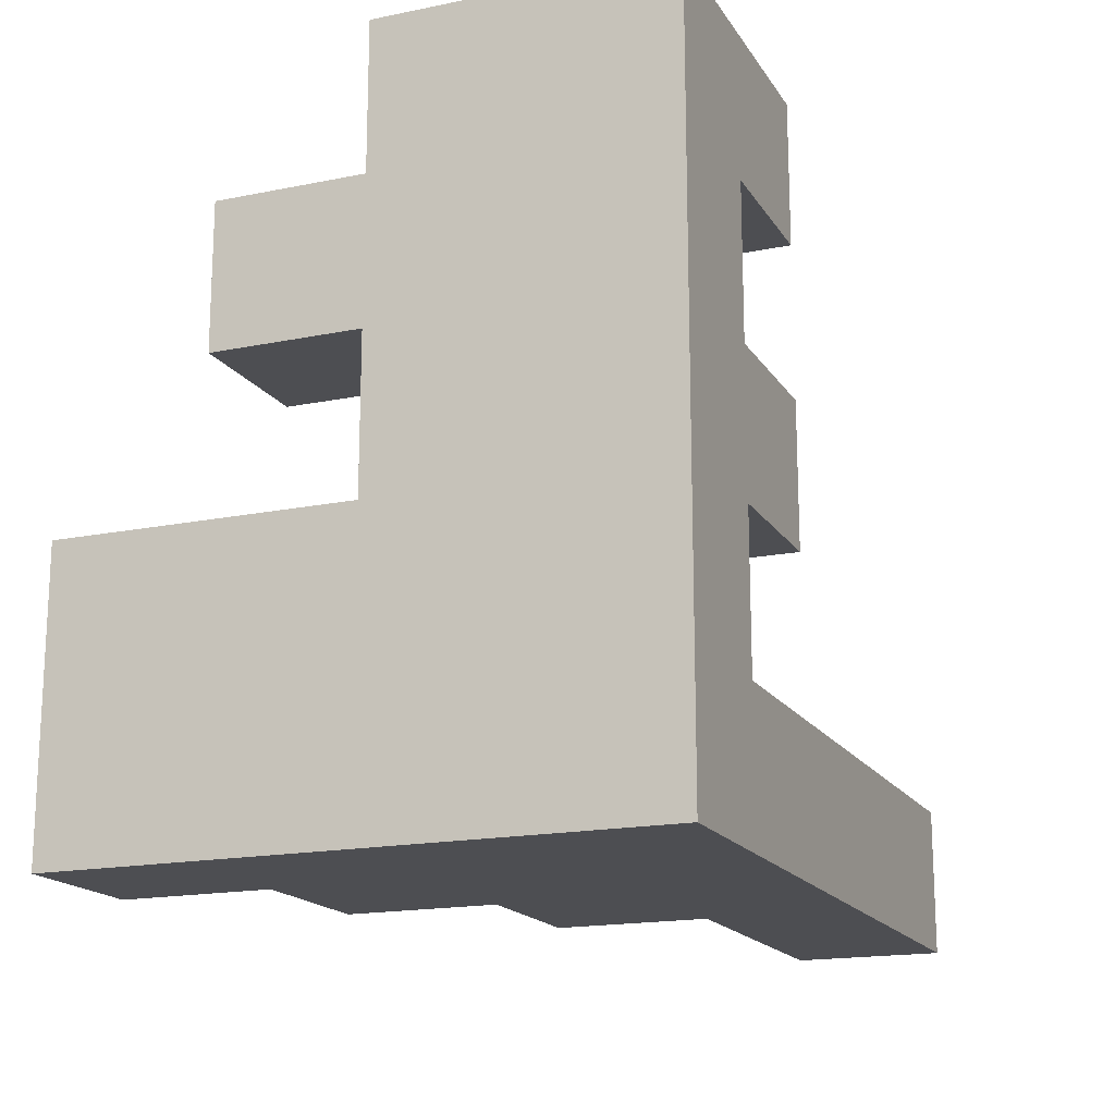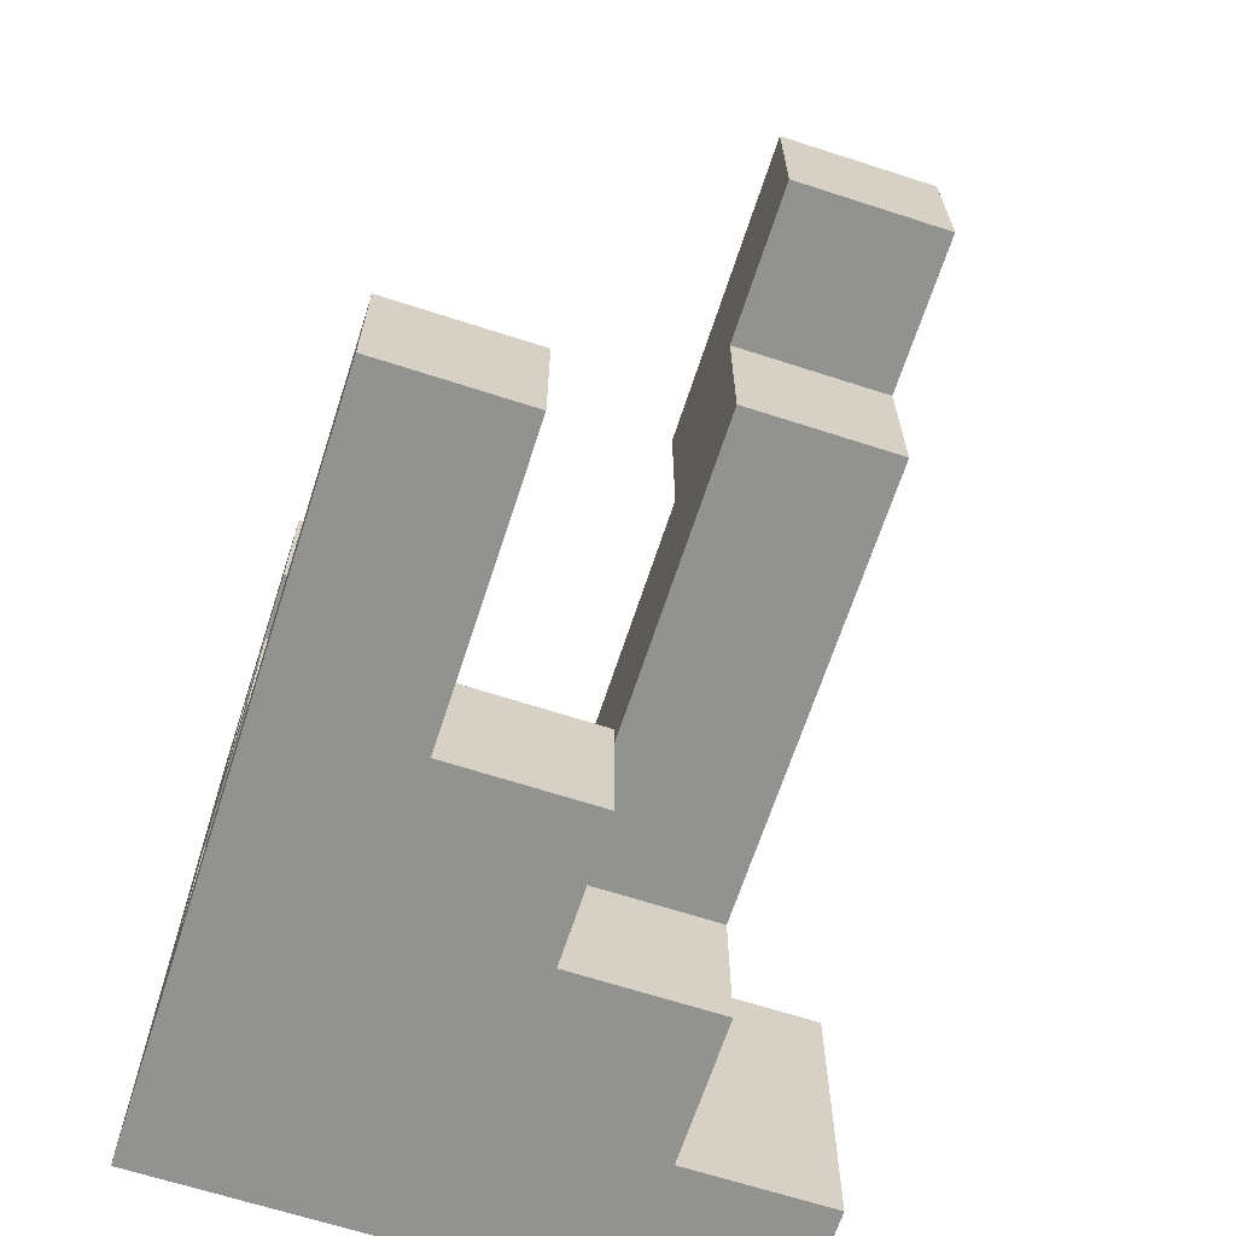
<metadata>
{"format":"obj","ext":"obj","renderer":"f3d","projection":"perspective","resolution":1024,"background":"white","views":[{"elev":-17.1,"azim":112.2,"up":"+Y"},{"elev":-66.3,"azim":-108.0,"up":"+Y"}]}
</metadata>
<code>
v -0.6617 -0.6617 -0.3283
v -0.6617 -0.6617 -0.005
v -0.6617 -0.3383 -0.005
v -0.6617 -0.3383 -0.3283
v -0.6617 -0.3333 -0.005
v -0.6617 -0.3333 -0.3283
v -0.3383 -0.3383 -0.3283
v -0.3383 -0.3333 -0.3283
v -0.3383 -0.3333 -0.005
v -0.3383 -0.3383 -0.005
v -0.3383 -0.6617 -0.3283
v -0.3383 -0.6617 -0.005
v -0.3333 -0.6617 -0.3283
v -0.3333 -0.6617 -0.005
v -0.3333 -0.3383 -0.005
v -0.3333 -0.3383 -0.3283
v -0.3283 -0.6617 -0.3283
v -0.3283 -0.6617 -0.005
v -0.005 -0.6617 -0.3283
v -0.005 -0.6617 -0.005
v -0 -0.6617 -0.3283
v -0 -0.6617 -0.005
v -0.3283 -0.3383 -0.005
v -0.3283 -0.3383 -0.3283
v -0.005 -0.3383 -0.005
v -0.005 -0.3383 -0.3283
v -0 -0.3383 -0.005
v -0 -0.3383 -0.3283
v 0.005 -0.6617 -0.3283
v 0.005 -0.6617 -0.005
v 0.3283 -0.6617 -0.3283
v 0.3283 -0.6617 -0.005
v 0.3333 -0.6617 -0.3283
v 0.3333 -0.6617 -0.005
v 0.005 -0.3383 -0.005
v 0.005 -0.3383 -0.3283
v 0.3283 -0.3383 -0.005
v 0.3283 -0.3383 -0.3283
v 0.3333 -0.3383 -0.005
v 0.3333 -0.3383 -0.3283
v 0.3383 -0.6667 -0.3283
v 0.3383 -0.6667 -0.005
v 0.3383 -0.6617 -0.005
v 0.3383 -0.6617 -0.3283
v 0.3383 -0.3383 -0.005
v 0.3383 -0.3383 -0.3283
v 0.6617 -0.3383 -0.005
v 0.6617 -0.3383 -0.3283
v 0.6667 -0.3383 -0.005
v 0.6667 -0.3383 -0.3283
v 0.6617 -0.6617 -0.3283
v 0.6617 -0.6667 -0.3283
v 0.6667 -0.6617 -0.3283
v 0.6667 -0.6667 -0.3283
v 0.6617 -0.6667 -0.005
v 0.6617 -0.6617 -0.005
v 0.6667 -0.6667 -0.005
v 0.6667 -0.6617 -0.005
v 0.6717 -0.6667 -0.3333
v 0.6717 -0.6667 -0.3283
v 0.6717 -0.6617 -0.3283
v 0.6717 -0.6617 -0.3333
v 0.6717 -0.3383 -0.3283
v 0.6717 -0.3383 -0.3333
v 0.6717 -0.6667 -0.005
v 0.6717 -0.6667 -0
v 0.6717 -0.6617 -0
v 0.6717 -0.6617 -0.005
v 0.6717 -0.3383 -0
v 0.6717 -0.3383 -0.005
v 0.995 -0.6667 -0.3333
v 0.995 -0.6617 -0.3333
v 0.995 -0.6617 -0.3283
v 0.995 -0.6667 -0.3283
v 0.995 -0.3383 -0.3333
v 0.995 -0.3383 -0.3283
v 0.995 -0.6617 -0.005
v 0.995 -0.6667 -0.005
v 0.995 -0.3383 -0.005
v 0.995 -0.6617 -0
v 0.995 -0.6667 -0
v 0.995 -0.3383 -0
v -0.6617 -0.3283 -0.005
v -0.6617 -0.3283 -0.3283
v -0.3383 -0.3283 -0.3283
v -0.3383 -0.3283 -0.005
v -0.3383 -0.005 -0.3283
v -0.3383 -0.005 -0.005
v -0.6667 -0.3283 -0.3283
v -0.6667 -0.3283 -0.005
v -0.6667 -0.005 -0.3283
v -0.6667 -0.005 -0.005
v -0.6617 -0.005 -0.005
v -0.6617 -0.005 -0.3283
v 0.6717 -0.6667 -0.6667
v 0.6717 -0.6667 -0.6617
v 0.6717 -0.6617 -0.6617
v 0.6717 -0.6617 -0.6667
v 0.6717 -0.3383 -0.6617
v 0.6717 -0.3383 -0.6667
v 0.6717 -0.3333 -0.6617
v 0.6717 -0.3333 -0.6667
v 0.6717 -0.6667 -0.3383
v 0.6717 -0.6617 -0.3383
v 0.6717 -0.3383 -0.3383
v 0.6717 -0.3333 -0.3383
v 0.995 -0.6667 -0.6667
v 0.995 -0.6617 -0.6667
v 0.995 -0.6617 -0.6617
v 0.995 -0.6667 -0.6617
v 0.995 -0.3383 -0.6667
v 0.995 -0.3383 -0.6617
v 0.995 -0.3333 -0.6667
v 0.995 -0.3333 -0.6617
v 0.995 -0.6617 -0.3383
v 0.995 -0.6667 -0.3383
v 0.995 -0.3383 -0.3383
v 0.995 -0.3333 -0.3383
v 0.6717 -0.6717 -0.6667
v 0.6717 -0.6717 -0.6617
v 0.6717 -0.6717 -0.3383
v 0.6717 -0.6717 -0.3333
v 0.995 -0.995 -0.6667
v 0.995 -0.6717 -0.6667
v 0.995 -0.6717 -0.6617
v 0.995 -0.995 -0.6617
v 0.995 -0.6717 -0.3383
v 0.995 -0.995 -0.3383
v 0.995 -0.6717 -0.3333
v 0.995 -0.995 -0.3333
v 0.6667 -0.995 -0.6667
v 0.6717 -0.995 -0.6667
v 0.6717 -0.995 -0.6617
v 0.6667 -0.995 -0.6617
v 0.6717 -0.995 -0.3383
v 0.6667 -0.995 -0.3383
v 0.6717 -0.995 -0.3333
v 0.6667 -0.995 -0.3333
v 0.6667 -0.6717 -0.6667
v 0.6667 -0.6717 -0.6617
v 0.6667 -0.6717 -0.3383
v 0.6667 -0.6717 -0.3333
v -0.995 -0.3283 -0.3283
v -0.995 -0.3283 -0.005
v -0.995 -0.005 -0.005
v -0.995 -0.005 -0.3283
v -0.6717 -0.3283 -0.3283
v -0.6717 -0.3283 -0.005
v -0.6717 -0.005 -0.005
v -0.6717 -0.005 -0.3283
v 0.6717 -0.6667 -0.995
v 0.6717 -0.6667 -0.6717
v 0.6717 -0.6617 -0.6717
v 0.6717 -0.6617 -0.995
v 0.6717 -0.3383 -0.6717
v 0.6717 -0.3383 -0.995
v 0.6717 -0.3333 -0.6717
v 0.6717 -0.3333 -0.995
v 0.995 -0.6667 -0.995
v 0.995 -0.6617 -0.995
v 0.995 -0.6617 -0.6717
v 0.995 -0.6667 -0.6717
v 0.995 -0.3383 -0.995
v 0.995 -0.3383 -0.6717
v 0.995 -0.3333 -0.995
v 0.995 -0.3333 -0.6717
v 0.6717 -0.6717 -0.995
v 0.6717 -0.6717 -0.6717
v 0.995 -0.995 -0.995
v 0.995 -0.6717 -0.995
v 0.995 -0.6717 -0.6717
v 0.995 -0.995 -0.6717
v 0.6667 -0.995 -0.995
v 0.6717 -0.995 -0.995
v 0.6717 -0.995 -0.6717
v 0.6667 -0.995 -0.6717
v 0.6667 -0.6717 -0.995
v 0.6667 -0.6717 -0.6717
v 0.6717 -0.3283 -0.6717
v 0.6717 -0.3283 -0.995
v 0.6717 -0.005 -0.995
v 0.6717 -0.005 -0.6717
v 0.6717 -0 -0.6717
v 0.6717 -0 -0.995
v 0.6717 -0.3283 -0.6667
v 0.6717 -0.005 -0.6667
v 0.6717 -0 -0.6667
v 0.995 -0.3283 -0.995
v 0.995 -0.3283 -0.6717
v 0.995 -0.005 -0.995
v 0.995 -0.005 -0.6717
v 0.995 -0 -0.995
v 0.995 -0 -0.6717
v 0.995 -0.3283 -0.6667
v 0.995 -0.005 -0.6667
v 0.995 -0 -0.6667
v 0.6667 -0.3283 -0.995
v 0.6667 -0.3283 -0.6717
v 0.6667 -0.005 -0.995
v 0.6667 -0.005 -0.6717
v 0.6667 -0.6717 -0.3283
v 0.6667 -0.6667 -0.3333
v 0.6717 -0.995 -0.005
v 0.6717 -0.995 -0
v 0.6717 -0.6717 -0
v 0.6717 -0.6717 -0.005
v 0.995 -0.6717 -0.3283
v 0.995 -0.995 -0.3283
v 0.995 -0.6717 -0.005
v 0.995 -0.995 -0.005
v 0.995 -0.6717 -0
v 0.995 -0.995 -0
v 0.6717 -0.995 -0.3283
v 0.6667 -0.995 -0.3283
v 0.6667 -0.995 -0.005
v 0.6667 -0.6717 -0.005
v 0.3333 -0.995 -0.995
v 0.3383 -0.995 -0.995
v 0.3383 -0.995 -0.6717
v 0.3333 -0.995 -0.6717
v 0.3383 -0.995 -0.6667
v 0.3333 -0.995 -0.6667
v 0.6617 -0.995 -0.995
v 0.6617 -0.995 -0.6717
v 0.6617 -0.995 -0.6667
v 0.3333 -0.6717 -0.995
v 0.3333 -0.6717 -0.6717
v 0.3383 -0.6717 -0.6717
v 0.3383 -0.6717 -0.995
v 0.3333 -0.6717 -0.6667
v 0.3383 -0.6717 -0.6667
v 0.6617 -0.6717 -0.6717
v 0.6617 -0.6717 -0.995
v 0.6617 -0.6717 -0.6667
v 0.005 -0.995 -0.6717
v 0.005 -0.995 -0.6667
v 0.005 -0.6717 -0.6667
v 0.005 -0.6717 -0.6717
v -0 -0.995 -0.995
v 0.005 -0.995 -0.995
v -0 -0.995 -0.6717
v 0.3283 -0.995 -0.995
v 0.3283 -0.995 -0.6717
v 0.3283 -0.995 -0.6667
v -0 -0.6717 -0.995
v -0 -0.6717 -0.6717
v 0.005 -0.6717 -0.995
v 0.3283 -0.6717 -0.6717
v 0.3283 -0.6717 -0.995
v 0.3283 -0.6717 -0.6667
v 0.6717 -0.6667 0.005
v 0.6717 -0.6617 0.005
v 0.6717 -0.3383 0.005
v 0.6717 -0.6667 0.3283
v 0.6717 -0.6617 0.3283
v 0.6717 -0.3383 0.3283
v 0.995 -0.6617 0.005
v 0.995 -0.6667 0.005
v 0.995 -0.3383 0.005
v 0.995 -0.6617 0.3283
v 0.995 -0.6667 0.3283
v 0.995 -0.3383 0.3283
v 0.3383 -0.995 -0.3333
v 0.3383 -0.995 -0.3283
v 0.3383 -0.6717 -0.3283
v 0.3383 -0.6717 -0.3333
v 0.3383 -0.995 -0.005
v 0.3383 -0.6717 -0.005
v 0.6617 -0.995 -0.3333
v 0.6617 -0.995 -0.3283
v 0.6617 -0.995 -0.005
v 0.6617 -0.6717 -0.3283
v 0.6617 -0.6717 -0.3333
v 0.6617 -0.6717 -0.005
v 0.6717 -0.3283 -0.6617
v 0.6717 -0.005 -0.6617
v 0.6717 -0 -0.6617
v 0.6717 -0.3283 -0.3383
v 0.6717 -0.005 -0.3383
v 0.6717 -0 -0.3383
v 0.995 -0.3283 -0.6617
v 0.995 -0.005 -0.6617
v 0.995 -0 -0.6617
v 0.995 -0.3283 -0.3383
v 0.995 -0.005 -0.3383
v 0.995 -0 -0.3383
v -0.3333 -0.995 -0.995
v -0.3283 -0.995 -0.995
v -0.3283 -0.995 -0.6717
v -0.3333 -0.995 -0.6717
v -0.005 -0.995 -0.995
v -0.005 -0.995 -0.6717
v -0.3333 -0.6717 -0.995
v -0.3333 -0.6717 -0.6717
v -0.3283 -0.6717 -0.6717
v -0.3283 -0.6717 -0.995
v -0.005 -0.6717 -0.6717
v -0.005 -0.6717 -0.995
v 0.6717 -0.995 0.005
v 0.6717 -0.6717 0.005
v 0.6717 -0.995 0.3283
v 0.6717 -0.6717 0.3283
v 0.995 -0.6717 0.005
v 0.995 -0.995 0.005
v 0.995 -0.6717 0.3283
v 0.995 -0.995 0.3283
v 0.6717 0.005 -0.6617
v 0.6717 0.005 -0.6667
v 0.6717 0.3283 -0.6617
v 0.6717 0.3283 -0.6667
v 0.6717 0.3333 -0.6617
v 0.6717 0.3333 -0.6667
v 0.6717 0.005 -0.3383
v 0.6717 0.3283 -0.3383
v 0.6717 0.3333 -0.3383
v 0.6717 0.005 -0.3333
v 0.6717 0.3283 -0.3333
v 0.995 0.005 -0.6667
v 0.995 0.005 -0.6617
v 0.995 0.3283 -0.6667
v 0.995 0.3283 -0.6617
v 0.995 0.3333 -0.6667
v 0.995 0.3333 -0.6617
v 0.995 0.005 -0.3383
v 0.995 0.3283 -0.3383
v 0.995 0.3333 -0.3383
v 0.995 0.3283 -0.3333
v 0.995 0.005 -0.3333
v 0.3383 -0.3283 -0.995
v 0.3383 -0.3283 -0.6717
v 0.3383 -0.005 -0.6717
v 0.3383 -0.005 -0.995
v 0.6617 -0.3283 -0.995
v 0.6617 -0.3283 -0.6717
v 0.6617 -0.005 -0.6717
v 0.6617 -0.005 -0.995
v 0.6717 0.005 -0.6717
v 0.6717 0.005 -0.995
v 0.6717 0.3283 -0.6717
v 0.6717 0.3283 -0.995
v 0.6717 0.3333 -0.6717
v 0.6717 0.3333 -0.995
v 0.995 0.005 -0.995
v 0.995 0.005 -0.6717
v 0.995 0.3283 -0.995
v 0.995 0.3283 -0.6717
v 0.995 0.3333 -0.995
v 0.995 0.3333 -0.6717
v -0.6617 -0.995 -0.995
v -0.6617 -0.995 -0.6717
v -0.6617 -0.6717 -0.6717
v -0.6617 -0.6717 -0.995
v -0.3383 -0.995 -0.995
v -0.3383 -0.995 -0.6717
v -0.3383 -0.6717 -0.6717
v -0.3383 -0.6717 -0.995
v 0.3383 -0.995 -0.3383
v 0.3383 -0.6717 -0.3383
v 0.3383 -0.995 -0.6617
v 0.3333 -0.995 -0.6617
v 0.3333 -0.995 -0.3383
v 0.6617 -0.995 -0.6617
v 0.6617 -0.995 -0.3383
v 0.3333 -0.6717 -0.6617
v 0.3383 -0.6717 -0.6617
v 0.3333 -0.6717 -0.3383
v 0.6617 -0.6717 -0.6617
v 0.6617 -0.6717 -0.3383
v 0.6717 0.005 -0.3283
v 0.6717 0.3283 -0.3283
v 0.6717 0.005 -0.005
v 0.6717 0.3283 -0.005
v 0.995 0.3283 -0.3283
v 0.995 0.005 -0.3283
v 0.995 0.3283 -0.005
v 0.995 0.005 -0.005
v 0.6717 0.3383 -0.6717
v 0.6717 0.3383 -0.995
v 0.6717 0.3383 -0.6667
v 0.6717 0.6617 -0.6667
v 0.6717 0.6617 -0.6717
v 0.995 0.3383 -0.995
v 0.995 0.3383 -0.6717
v 0.995 0.6617 -0.995
v 0.995 0.6617 -0.6717
v 0.995 0.3383 -0.6667
v 0.995 0.6617 -0.6667
v 0.6667 0.3383 -0.995
v 0.6667 0.3383 -0.6717
v 0.6667 0.6617 -0.995
v 0.6667 0.6617 -0.6717
v 0.6717 0.6617 -0.995
v 0.005 -0.995 -0.6617
v 0.005 -0.6717 -0.6617
v 0.005 -0.995 -0.3383
v 0.005 -0.6717 -0.3383
v 0.3283 -0.995 -0.6617
v 0.3283 -0.995 -0.3383
v 0.3283 -0.6717 -0.6617
v 0.3283 -0.6717 -0.3383
v 0.6717 0.3383 -0.6617
v 0.6717 0.6617 -0.6617
v 0.6717 0.3383 -0.3383
v 0.6717 0.6617 -0.3383
v 0.995 0.3383 -0.6617
v 0.995 0.6617 -0.6617
v 0.995 0.3383 -0.3383
v 0.995 0.6617 -0.3383
v 0.3383 0.3383 -0.995
v 0.3383 0.3383 -0.6717
v 0.3383 0.6617 -0.6717
v 0.3383 0.6617 -0.995
v 0.6617 0.3383 -0.995
v 0.6617 0.3383 -0.6717
v 0.6617 0.6617 -0.6717
v 0.6617 0.6617 -0.995
f 1 2 3 4
f 4 3 5 6
f 7 8 9 10
f 1 11 12 2
f 11 13 14 12
f 7 10 15 16
f 1 4 7 11
f 11 7 16 13
f 4 6 8 7
f 2 12 10 3
f 12 14 15 10
f 3 10 9 5
f 13 17 18 14
f 17 19 20 18
f 19 21 22 20
f 16 15 23 24
f 24 23 25 26
f 26 25 27 28
f 13 16 24 17
f 17 24 26 19
f 19 26 28 21
f 14 18 23 15
f 18 20 25 23
f 20 22 27 25
f 21 29 30 22
f 29 31 32 30
f 31 33 34 32
f 28 27 35 36
f 36 35 37 38
f 38 37 39 40
f 21 28 36 29
f 29 36 38 31
f 31 38 40 33
f 22 30 35 27
f 30 32 37 35
f 32 34 39 37
f 41 42 43 44
f 33 44 43 34
f 40 39 45 46
f 46 45 47 48
f 48 47 49 50
f 41 44 51 52
f 52 51 53 54
f 33 40 46 44
f 44 46 48 51
f 51 48 50 53
f 42 55 56 43
f 55 57 58 56
f 34 43 45 39
f 43 56 47 45
f 56 58 49 47
f 59 60 61 62
f 62 61 63 64
f 65 66 67 68
f 68 67 69 70
f 71 72 73 74
f 72 75 76 73
f 74 73 77 78
f 73 76 79 77
f 78 77 80 81
f 77 79 82 80
f 50 49 70 63
f 64 63 76 75
f 63 70 79 76
f 70 69 82 79
f 54 53 61 60
f 53 50 63 61
f 57 65 68 58
f 58 68 70 49
f 6 5 83 84
f 8 85 86 9
f 85 87 88 86
f 89 84 83 90
f 91 92 93 94
f 94 93 88 87
f 6 84 85 8
f 89 91 94 84
f 84 94 87 85
f 5 9 86 83
f 90 83 93 92
f 83 86 88 93
f 95 96 97 98
f 98 97 99 100
f 100 99 101 102
f 96 103 104 97
f 97 104 105 99
f 99 105 106 101
f 103 59 62 104
f 104 62 64 105
f 107 108 109 110
f 108 111 112 109
f 111 113 114 112
f 110 109 115 116
f 109 112 117 115
f 112 114 118 117
f 116 115 72 71
f 115 117 75 72
f 105 64 75 117
f 105 117 118 106
f 119 120 96 95
f 120 121 103 96
f 121 122 59 103
f 123 124 125 126
f 124 107 110 125
f 126 125 127 128
f 125 110 116 127
f 128 127 129 130
f 127 116 71 129
f 131 132 133 134
f 134 133 135 136
f 136 135 137 138
f 132 123 126 133
f 133 126 128 135
f 135 128 130 137
f 139 140 120 119
f 140 141 121 120
f 141 142 122 121
f 143 144 145 146
f 143 147 148 144
f 147 89 90 148
f 146 145 149 150
f 150 149 92 91
f 143 146 150 147
f 147 150 91 89
f 144 148 149 145
f 148 90 92 149
f 151 152 153 154
f 154 153 155 156
f 156 155 157 158
f 152 95 98 153
f 153 98 100 155
f 155 100 102 157
f 159 160 161 162
f 160 163 164 161
f 163 165 166 164
f 162 161 108 107
f 161 164 111 108
f 164 166 113 111
f 151 154 160 159
f 154 156 163 160
f 156 158 165 163
f 167 168 152 151
f 168 119 95 152
f 169 170 171 172
f 170 159 162 171
f 172 171 124 123
f 171 162 107 124
f 173 174 175 176
f 176 175 132 131
f 174 169 172 175
f 175 172 123 132
f 177 178 168 167
f 178 139 119 168
f 173 177 167 174
f 174 167 170 169
f 167 151 159 170
f 158 157 179 180
f 181 182 183 184
f 157 102 185 179
f 179 185 186 182
f 182 186 187 183
f 165 188 189 166
f 188 190 191 189
f 190 192 193 191
f 166 189 194 113
f 189 191 195 194
f 191 193 196 195
f 197 180 179 198
f 199 200 182 181
f 158 180 188 165
f 197 199 181 180
f 180 181 190 188
f 181 184 192 190
f 198 179 182 200
f 142 201 54 202
f 203 204 205 206
f 206 205 66 65
f 130 129 207 208
f 129 71 74 207
f 208 207 209 210
f 207 74 78 209
f 210 209 211 212
f 209 78 81 211
f 138 137 213 214
f 214 213 203 215
f 137 130 208 213
f 213 208 210 203
f 203 210 212 204
f 202 54 60 59
f 142 202 59 122
f 215 203 206 216
f 216 206 65 57
f 217 218 219 220
f 220 219 221 222
f 218 223 224 219
f 219 224 225 221
f 223 173 176 224
f 224 176 131 225
f 226 227 228 229
f 227 230 231 228
f 229 228 232 233
f 228 231 234 232
f 233 232 178 177
f 232 234 139 178
f 217 226 229 218
f 218 229 233 223
f 223 233 177 173
f 235 236 237 238
f 239 240 235 241
f 240 242 243 235
f 235 243 244 236
f 242 217 220 243
f 243 220 222 244
f 245 246 238 247
f 247 238 248 249
f 238 237 250 248
f 249 248 227 226
f 248 250 230 227
f 239 245 247 240
f 240 247 249 242
f 242 249 226 217
f 241 235 238 246
f 66 251 252 67
f 67 252 253 69
f 251 254 255 252
f 252 255 256 253
f 81 80 257 258
f 80 82 259 257
f 258 257 260 261
f 257 259 262 260
f 69 253 259 82
f 253 256 262 259
f 254 261 260 255
f 255 260 262 256
f 263 264 265 266
f 264 267 268 265
f 265 268 42 41
f 263 269 270 264
f 264 270 271 267
f 269 138 214 270
f 270 214 215 271
f 266 265 272 273
f 273 272 201 142
f 265 41 52 272
f 272 52 54 201
f 267 271 274 268
f 271 215 216 274
f 268 274 55 42
f 274 216 57 55
f 102 101 275 185
f 185 275 276 186
f 186 276 277 187
f 101 106 278 275
f 275 278 279 276
f 276 279 280 277
f 113 194 281 114
f 194 195 282 281
f 195 196 283 282
f 114 281 284 118
f 281 282 285 284
f 282 283 286 285
f 106 118 284 278
f 278 284 285 279
f 279 285 286 280
f 287 288 289 290
f 288 291 292 289
f 291 239 241 292
f 293 294 295 296
f 296 295 297 298
f 298 297 246 245
f 287 293 296 288
f 288 296 298 291
f 291 298 245 239
f 290 289 295 294
f 289 292 297 295
f 292 241 246 297
f 204 299 300 205
f 205 300 251 66
f 299 301 302 300
f 300 302 254 251
f 212 211 303 304
f 211 81 258 303
f 304 303 305 306
f 303 258 261 305
f 204 212 304 299
f 299 304 306 301
f 301 306 305 302
f 302 305 261 254
f 187 277 307 308
f 308 307 309 310
f 310 309 311 312
f 277 280 313 307
f 307 313 314 309
f 309 314 315 311
f 313 316 317 314
f 196 318 319 283
f 318 320 321 319
f 320 322 323 321
f 283 319 324 286
f 319 321 325 324
f 321 323 326 325
f 324 325 327 328
f 313 324 328 316
f 314 317 327 325
f 280 286 324 313
f 314 325 326 315
f 329 330 331 332
f 329 333 334 330
f 333 197 198 334
f 332 331 335 336
f 336 335 200 199
f 329 332 336 333
f 333 336 199 197
f 330 334 335 331
f 334 198 200 335
f 184 183 337 338
f 338 337 339 340
f 340 339 341 342
f 183 187 308 337
f 337 308 310 339
f 339 310 312 341
f 192 343 344 193
f 343 345 346 344
f 345 347 348 346
f 193 344 318 196
f 344 346 320 318
f 346 348 322 320
f 184 338 343 192
f 338 340 345 343
f 340 342 347 345
f 349 350 351 352
f 349 353 354 350
f 353 287 290 354
f 352 351 355 356
f 356 355 294 293
f 349 352 356 353
f 353 356 293 287
f 350 354 355 351
f 354 290 294 355
f 357 263 266 358
f 222 221 359 360
f 360 359 357 361
f 221 225 362 359
f 359 362 363 357
f 357 363 269 263
f 225 131 134 362
f 362 134 136 363
f 363 136 138 269
f 230 364 365 231
f 364 366 358 365
f 231 365 367 234
f 365 358 368 367
f 358 266 273 368
f 234 367 140 139
f 367 368 141 140
f 368 273 142 141
f 361 357 358 366
f 316 369 370 317
f 369 371 372 370
f 328 327 373 374
f 374 373 375 376
f 316 328 374 369
f 369 374 376 371
f 317 370 373 327
f 370 372 375 373
f 371 376 375 372
f 342 341 377 378
f 341 312 379 377
f 377 379 380 381
f 347 382 383 348
f 382 384 385 383
f 348 383 386 322
f 383 385 387 386
f 388 378 377 389
f 390 391 381 392
f 392 381 385 384
f 381 380 387 385
f 342 378 382 347
f 388 390 392 378
f 378 392 384 382
f 389 377 381 391
f 236 393 394 237
f 393 395 396 394
f 236 244 397 393
f 393 397 398 395
f 244 222 360 397
f 397 360 361 398
f 237 394 399 250
f 394 396 400 399
f 250 399 364 230
f 399 400 366 364
f 395 398 400 396
f 398 361 366 400
f 312 311 401 379
f 379 401 402 380
f 311 315 403 401
f 401 403 404 402
f 322 386 405 323
f 386 387 406 405
f 323 405 407 326
f 405 406 408 407
f 380 402 406 387
f 402 404 408 406
f 315 326 407 403
f 403 407 408 404
f 409 410 411 412
f 409 413 414 410
f 413 388 389 414
f 412 411 415 416
f 416 415 391 390
f 409 412 416 413
f 413 416 390 388
f 410 414 415 411
f 414 389 391 415

</code>
